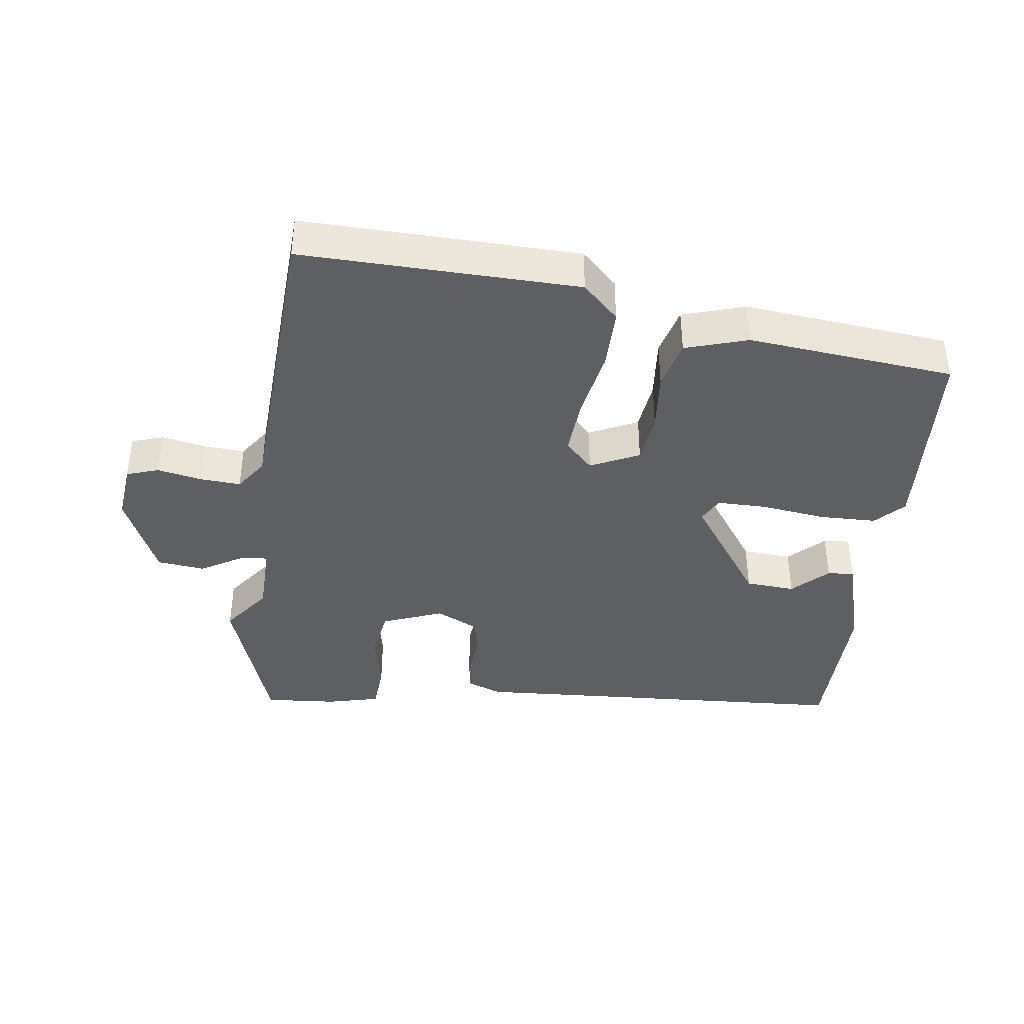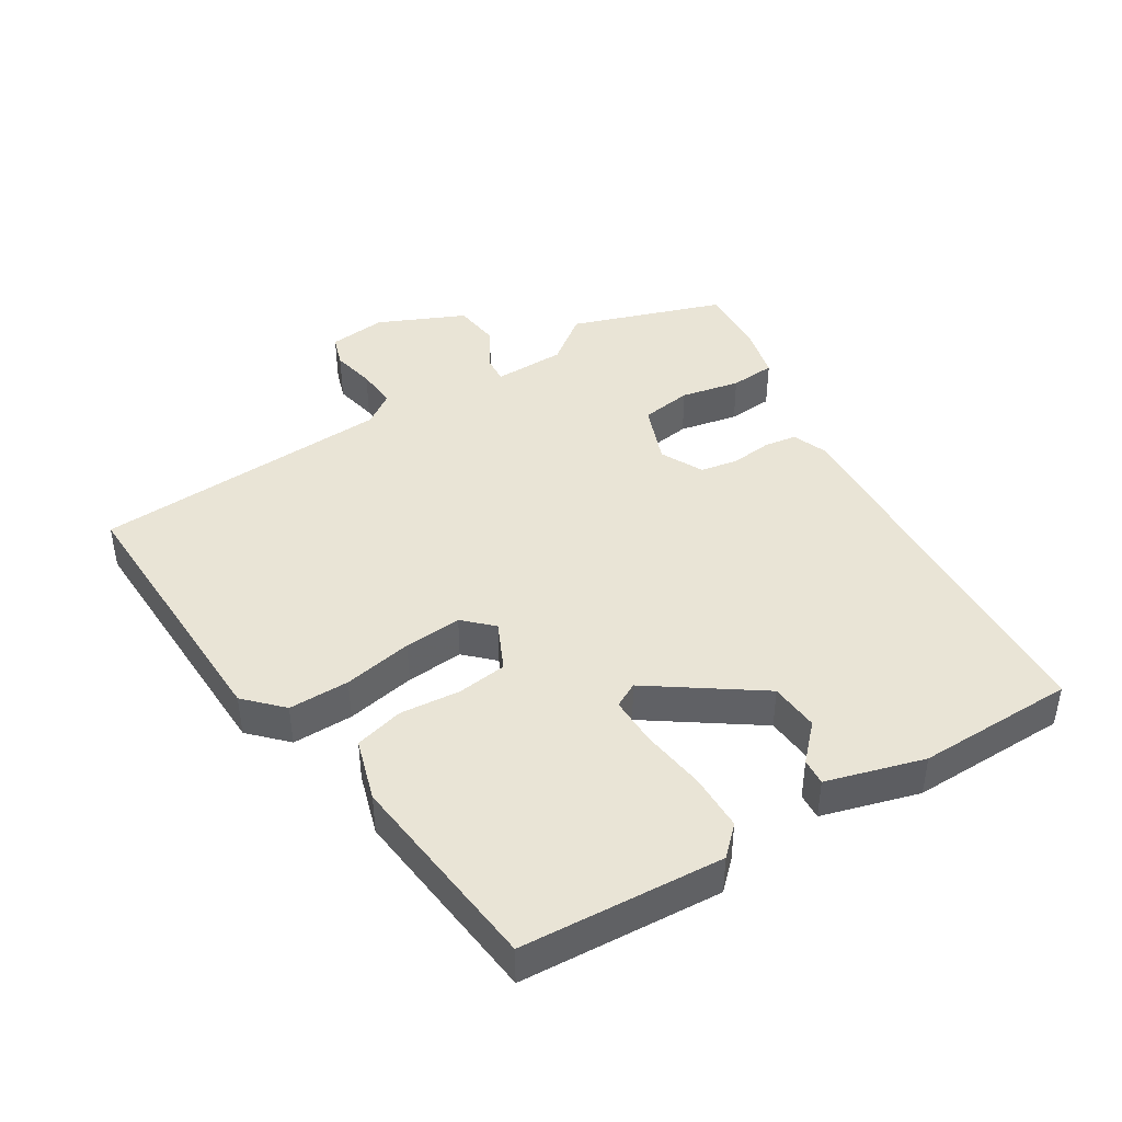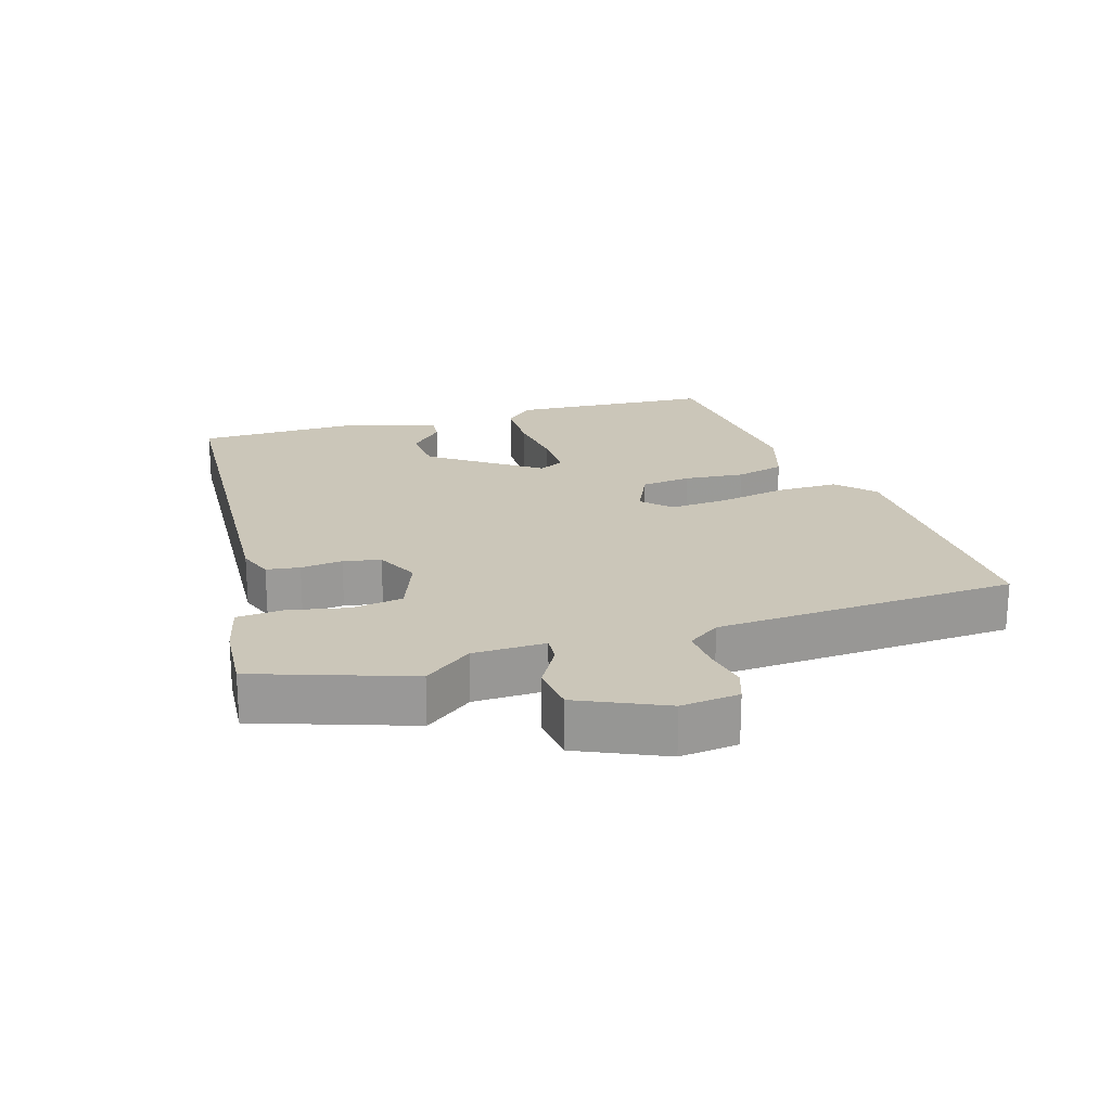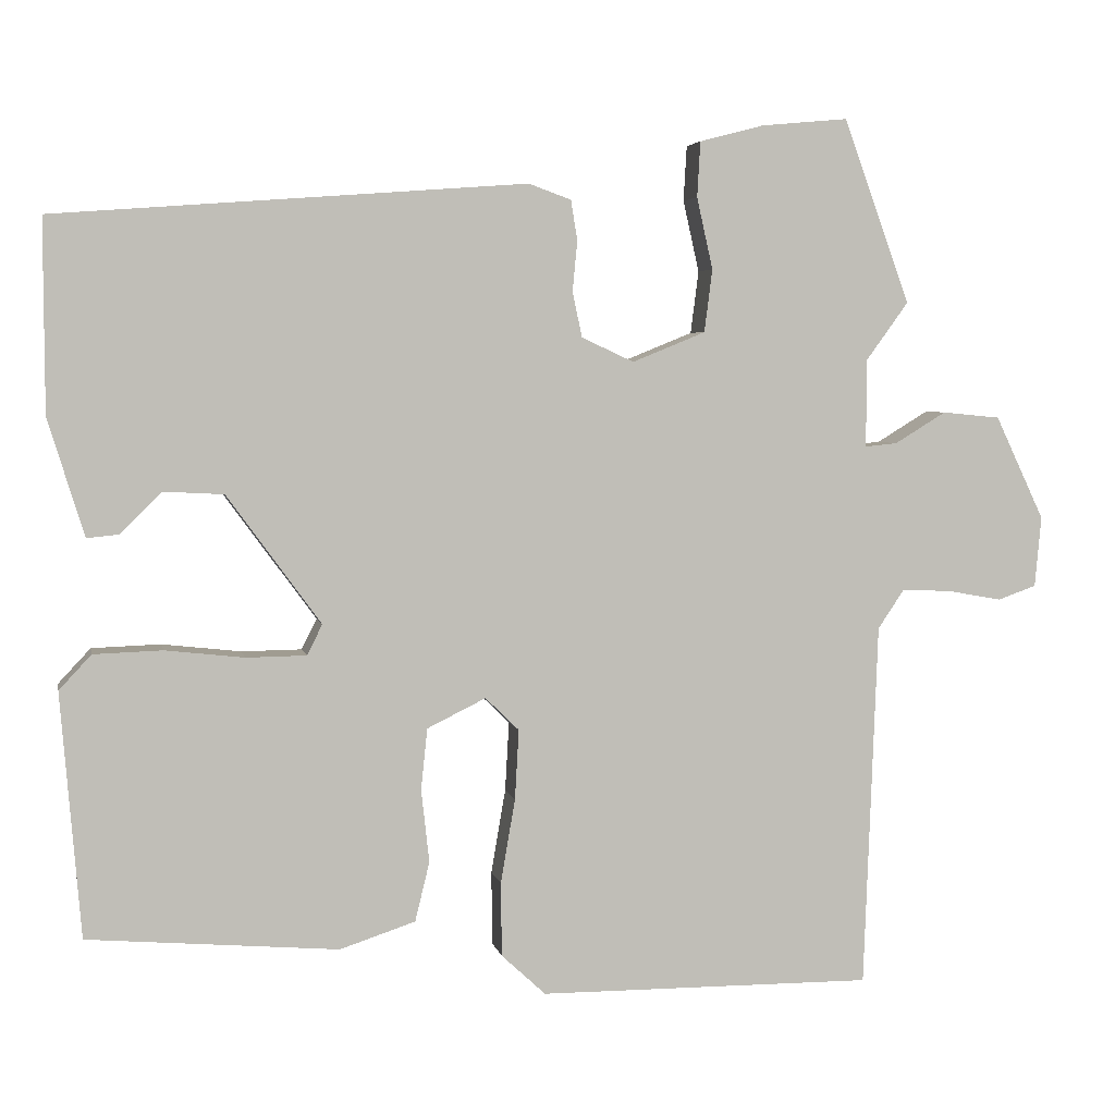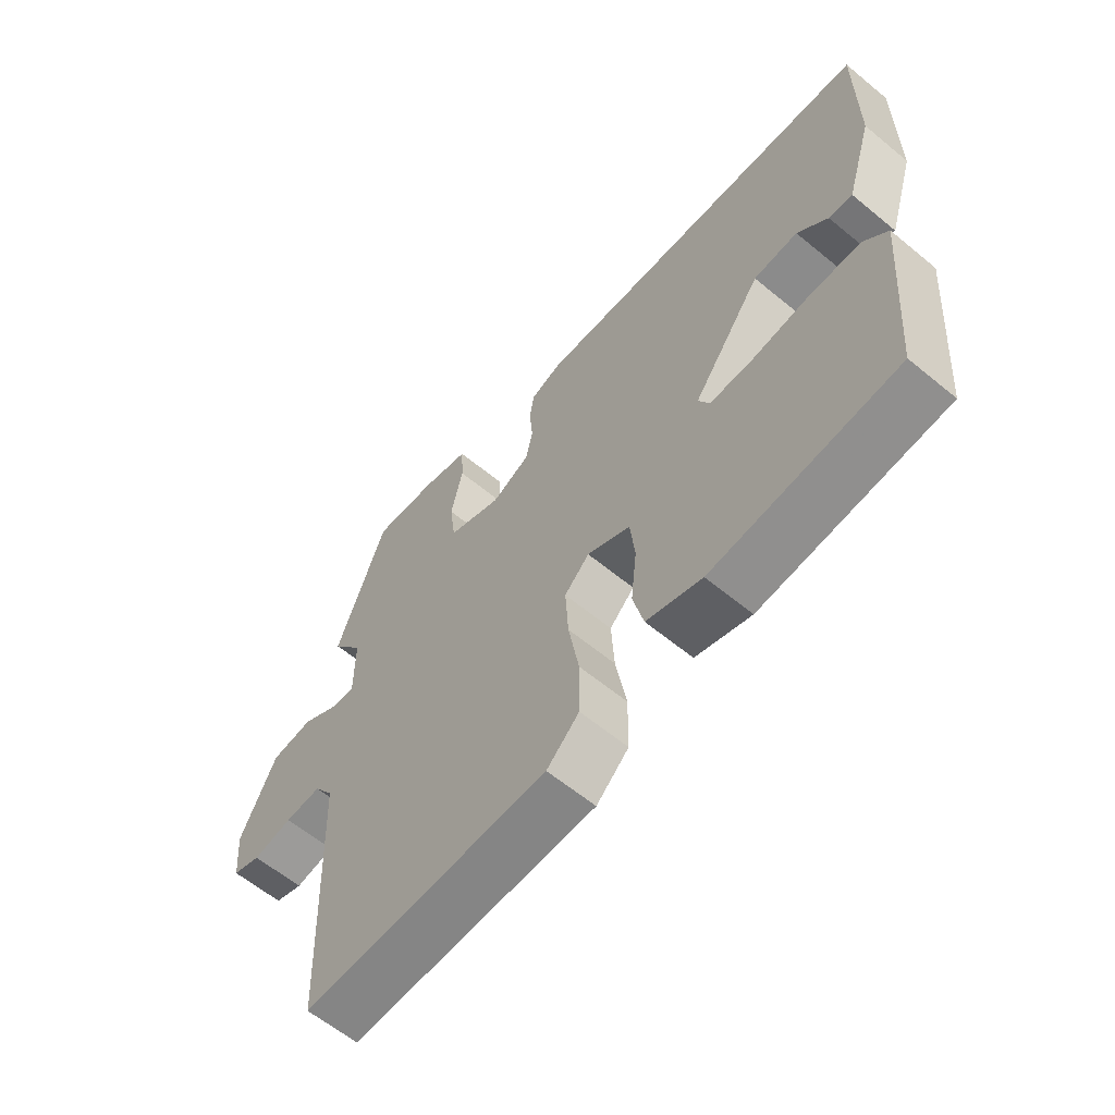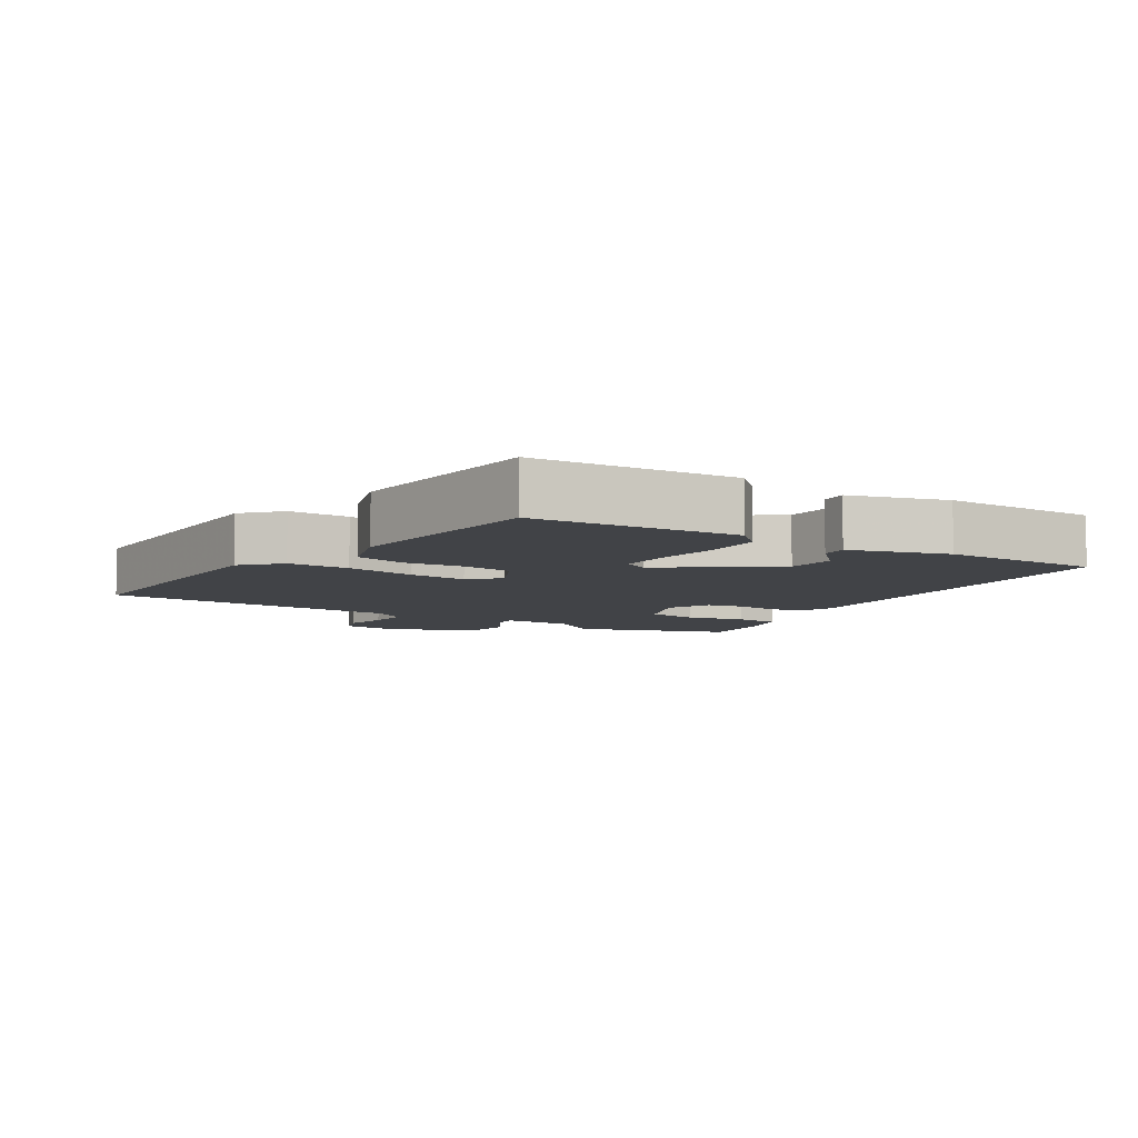
<metadata>
{"format":"obj","ext":"obj","renderer":"f3d","projection":"perspective","resolution":1024,"background":"white","views":[{"elev":-40.1,"azim":171.5,"up":"+Y"},{"elev":42.7,"azim":-123.0,"up":"+Y"},{"elev":21.0,"azim":71.9,"up":"+Y"},{"elev":4.2,"azim":-11.2,"up":"+Z"},{"elev":-61.4,"azim":-130.0,"up":"+Z"},{"elev":-7.2,"azim":-123.0,"up":"+Y"}]}
</metadata>
<code>
v 0.478 0.07 0.56
v 0.561 0.07 0.331
v 0.508 0.07 0.258
v 0.508 0.07 0.149
v 0.548 0.07 0.153
v 0.612 0.07 0.192
v 0.684 0.07 0.185
v 0.745 0.07 0.056
v 0.737 0.07 -0.032
v 0.689 0.07 -0.049
v 0.622 0.07 -0.037
v 0.56 0.07 -0.034
v 0.527 0.07 -0.083
v 0.51 0.07 -0.538
v 0.093 0.07 -0.536
v 0.038 0.07 -0.485
v 0.037 0.07 -0.393
v 0.055 0.07 -0.288
v 0.06 0.07 -0.201
v 0.018 0.07 -0.16
v -0.055 0.07 -0.196
v -0.063 0.07 -0.272
v -0.053 0.07 -0.363
v -0.071 0.07 -0.437
v -0.165 0.07 -0.468
v -0.477 0.07 -0.442
v -0.502 0.07 -0.138
v -0.462 0.07 -0.095
v -0.376 0.07 -0.092
v -0.278 0.07 -0.103
v -0.203 0.07 -0.102
v -0.184 0.07 -0.064
v -0.301 0.07 0.096
v -0.376 0.07 0.1
v -0.427 0.07 0.049
v -0.467 0.07 0.045
v -0.512 0.07 0.191
v -0.513 0.07 0.43
v 0.073 0.07 0.474
v 0.126 0.07 0.455
v 0.134 0.07 0.405
v 0.128 0.07 0.342
v 0.14 0.07 0.286
v 0.205 0.07 0.256
v 0.296 0.07 0.293
v 0.306 0.07 0.371
v 0.286 0.07 0.46
v 0.29 0.07 0.529
v 0.37 0.07 0.55
v 0.478 0 0.56
v 0.561 0 0.331
v 0.508 0 0.258
v 0.508 0 0.149
v 0.548 0 0.153
v 0.612 0 0.192
v 0.684 0 0.185
v 0.745 0 0.056
v 0.737 0 -0.032
v 0.689 0 -0.049
v 0.622 0 -0.037
v 0.56 0 -0.034
v 0.527 0 -0.083
v 0.51 0 -0.538
v 0.093 0 -0.536
v 0.038 0 -0.485
v 0.037 0 -0.393
v 0.055 0 -0.288
v 0.06 0 -0.201
v 0.018 0 -0.16
v -0.055 0 -0.196
v -0.063 0 -0.272
v -0.053 0 -0.363
v -0.071 0 -0.437
v -0.165 0 -0.468
v -0.477 0 -0.442
v -0.502 0 -0.138
v -0.462 0 -0.095
v -0.376 0 -0.092
v -0.278 0 -0.103
v -0.203 0 -0.102
v -0.184 0 -0.064
v -0.301 0 0.096
v -0.376 0 0.1
v -0.427 0 0.049
v -0.467 0 0.045
v -0.512 0 0.191
v -0.513 0 0.43
v 0.073 0 0.474
v 0.126 0 0.455
v 0.134 0 0.405
v 0.128 0 0.342
v 0.14 0 0.286
v 0.205 0 0.256
v 0.296 0 0.293
v 0.306 0 0.371
v 0.286 0 0.46
v 0.29 0 0.529
v 0.37 0 0.55
f 46 47 48 49
f 45 46 49 1
f 39 40 41 42
f 39 42 43
f 38 39 43
f 37 38 43 44
f 34 35 36 37
f 33 34 37 44
f 27 28 29 30
f 27 30 31
f 26 27 31
f 25 26 31
f 22 23 24 25
f 21 22 25 31
f 20 21 31 32
f 15 16 17 18
f 13 14 15 18
f 12 13 18 19
f 8 9 10 11
f 8 11 12
f 5 6 7 8
f 4 5 8 12
f 45 1 2 3
f 44 45 3 4
f 20 32 33 44
f 19 20 44
f 4 12 19 44
f 98 97 96 95
f 50 98 95 94
f 91 90 89 88
f 92 91 88
f 92 88 87
f 93 92 87 86
f 86 85 84 83
f 93 86 83 82
f 79 78 77 76
f 80 79 76
f 80 76 75
f 80 75 74
f 74 73 72 71
f 80 74 71 70
f 81 80 70 69
f 67 66 65 64
f 67 64 63 62
f 68 67 62 61
f 60 59 58 57
f 61 60 57
f 57 56 55 54
f 61 57 54 53
f 52 51 50 94
f 53 52 94 93
f 93 82 81 69
f 93 69 68
f 93 68 61 53
f 1 50 51 2
f 2 51 52 3
f 3 52 53 4
f 4 53 54 5
f 5 54 55 6
f 6 55 56 7
f 7 56 57 8
f 8 57 58 9
f 9 58 59 10
f 10 59 60 11
f 11 60 61 12
f 12 61 62 13
f 13 62 63 14
f 14 63 64 15
f 15 64 65 16
f 16 65 66 17
f 17 66 67 18
f 18 67 68 19
f 19 68 69 20
f 20 69 70 21
f 21 70 71 22
f 22 71 72 23
f 23 72 73 24
f 24 73 74 25
f 25 74 75 26
f 26 75 76 27
f 27 76 77 28
f 28 77 78 29
f 29 78 79 30
f 30 79 80 31
f 31 80 81 32
f 32 81 82 33
f 33 82 83 34
f 34 83 84 35
f 35 84 85 36
f 36 85 86 37
f 37 86 87 38
f 38 87 88 39
f 39 88 89 40
f 40 89 90 41
f 41 90 91 42
f 42 91 92 43
f 43 92 93 44
f 44 93 94 45
f 45 94 95 46
f 46 95 96 47
f 47 96 97 48
f 48 97 98 49
f 49 98 50 1

</code>
